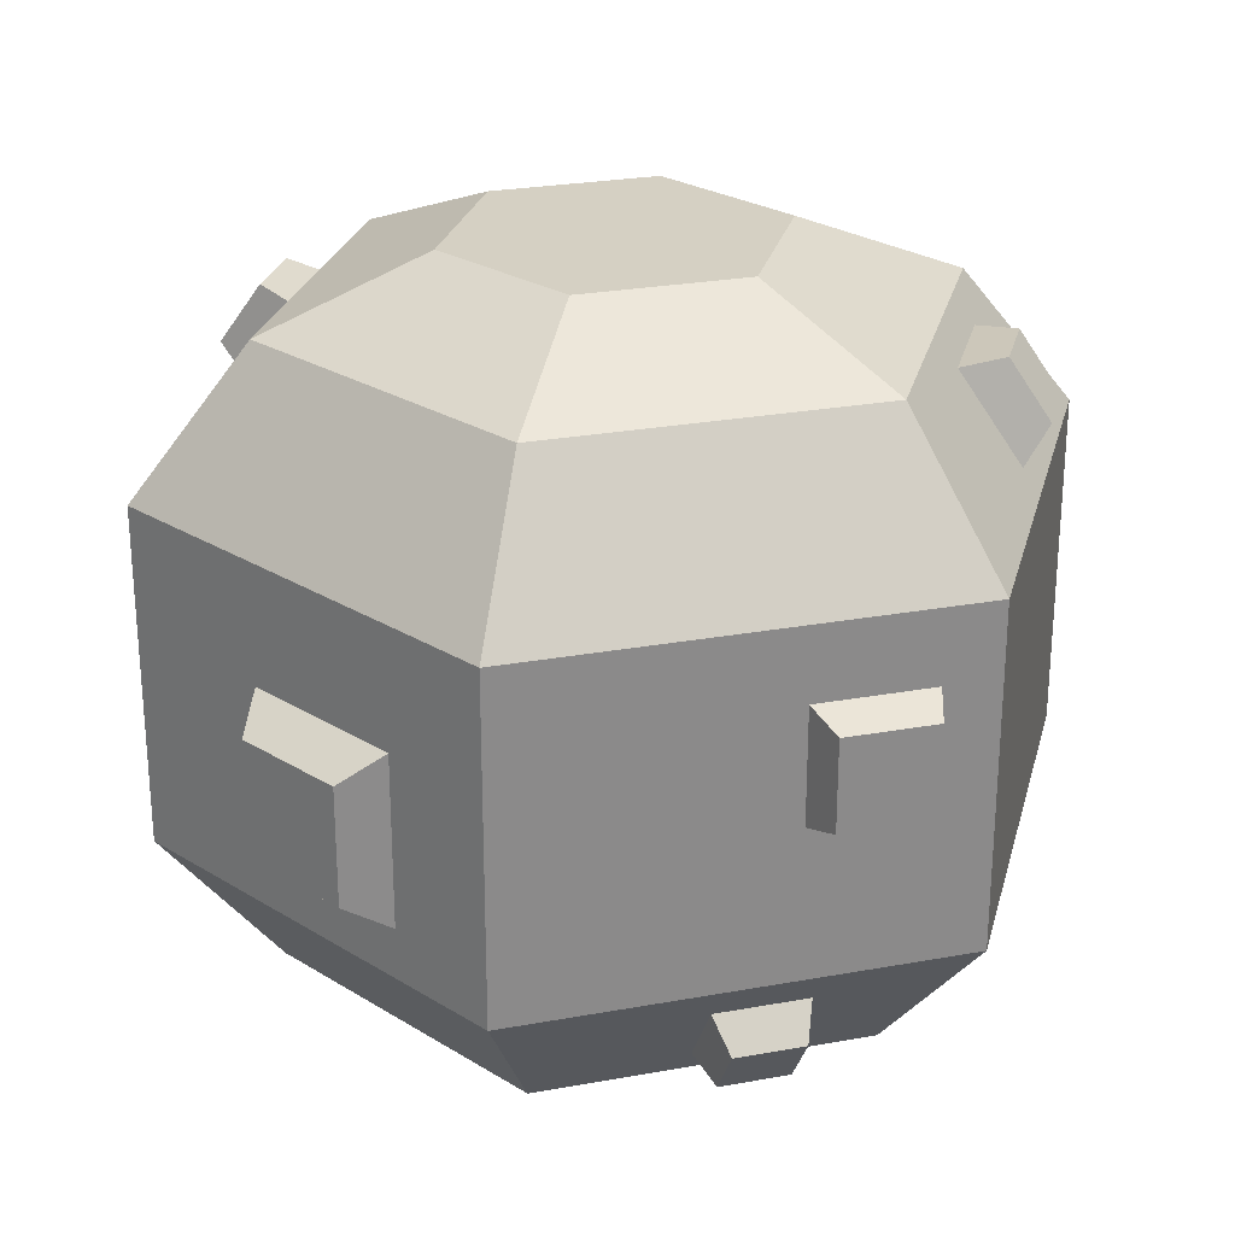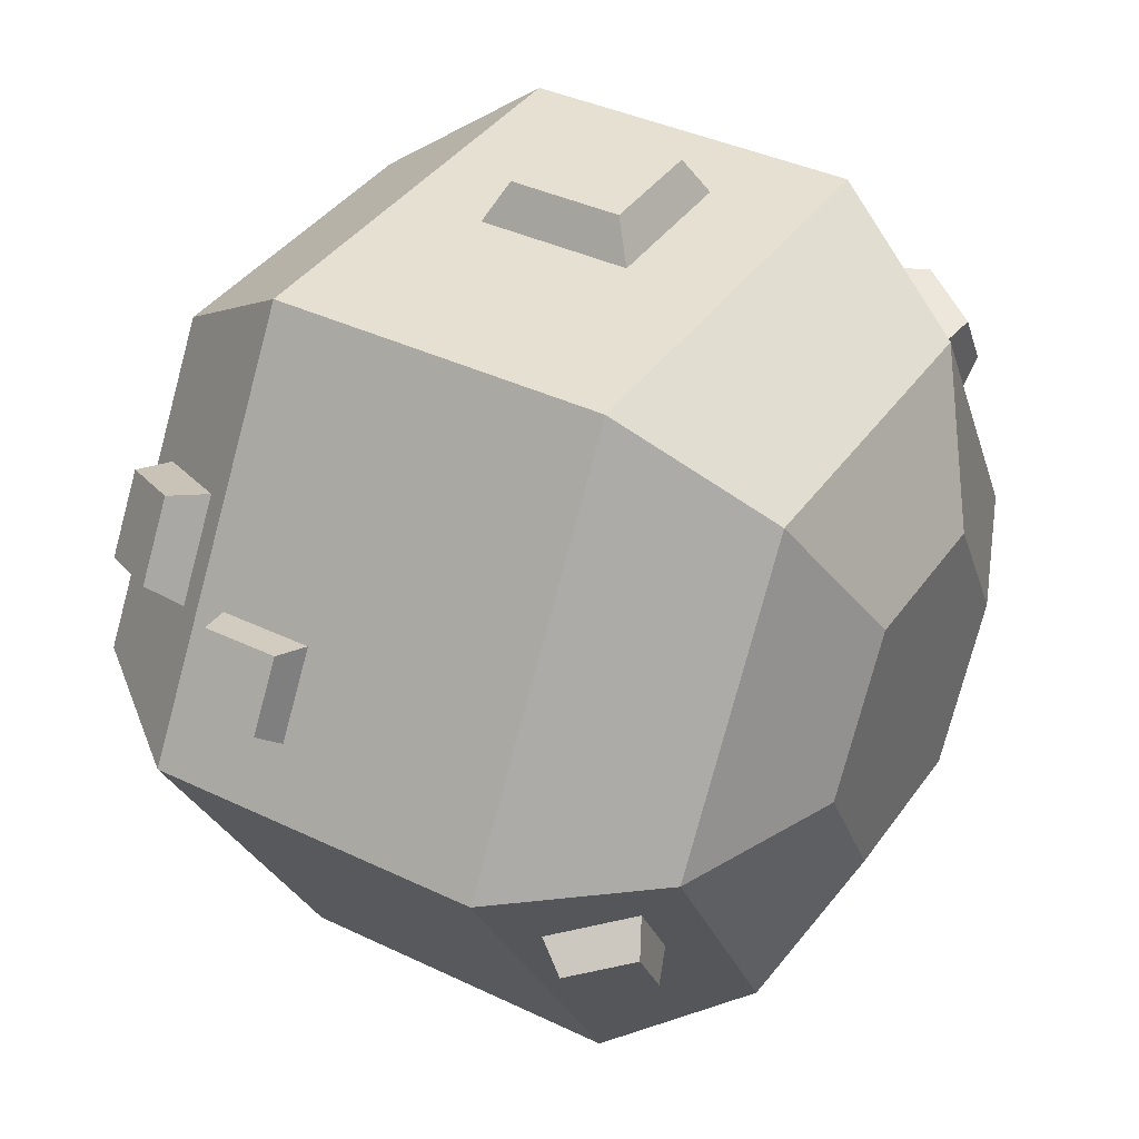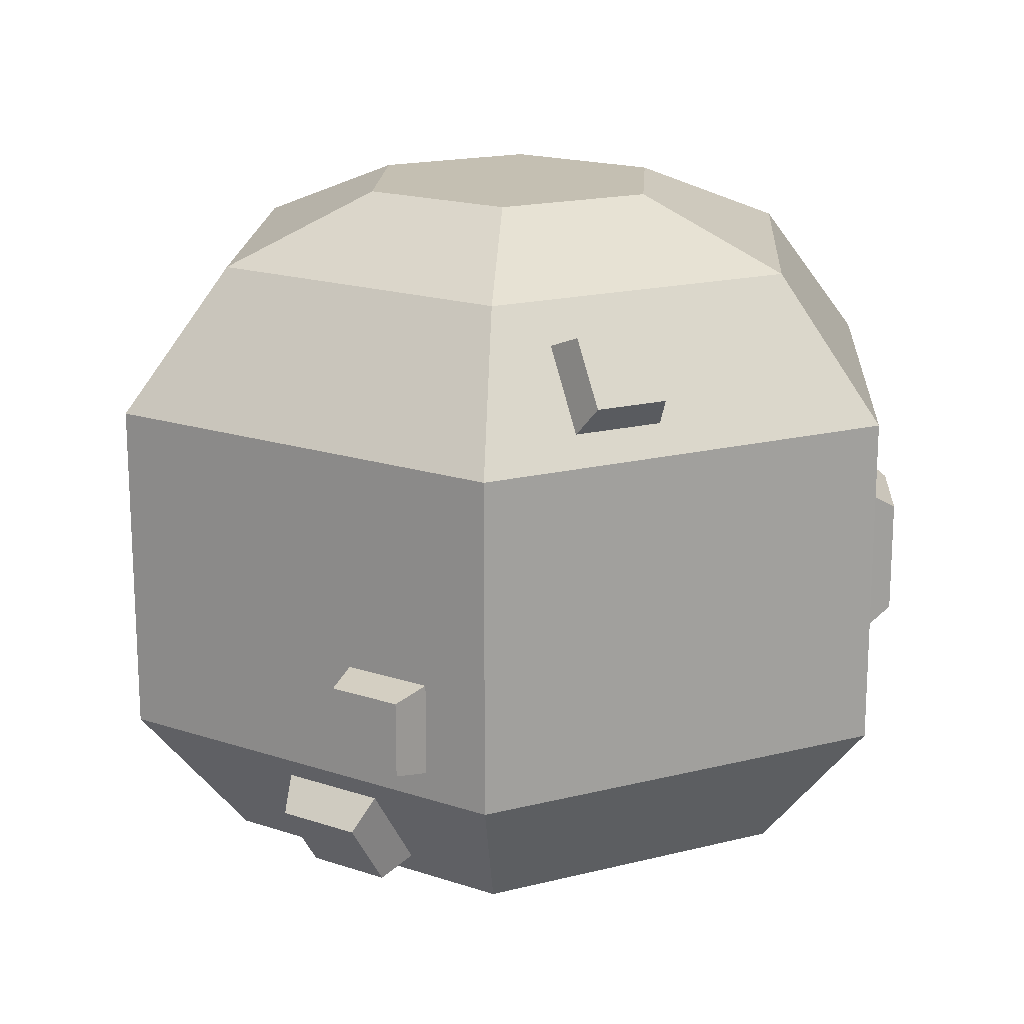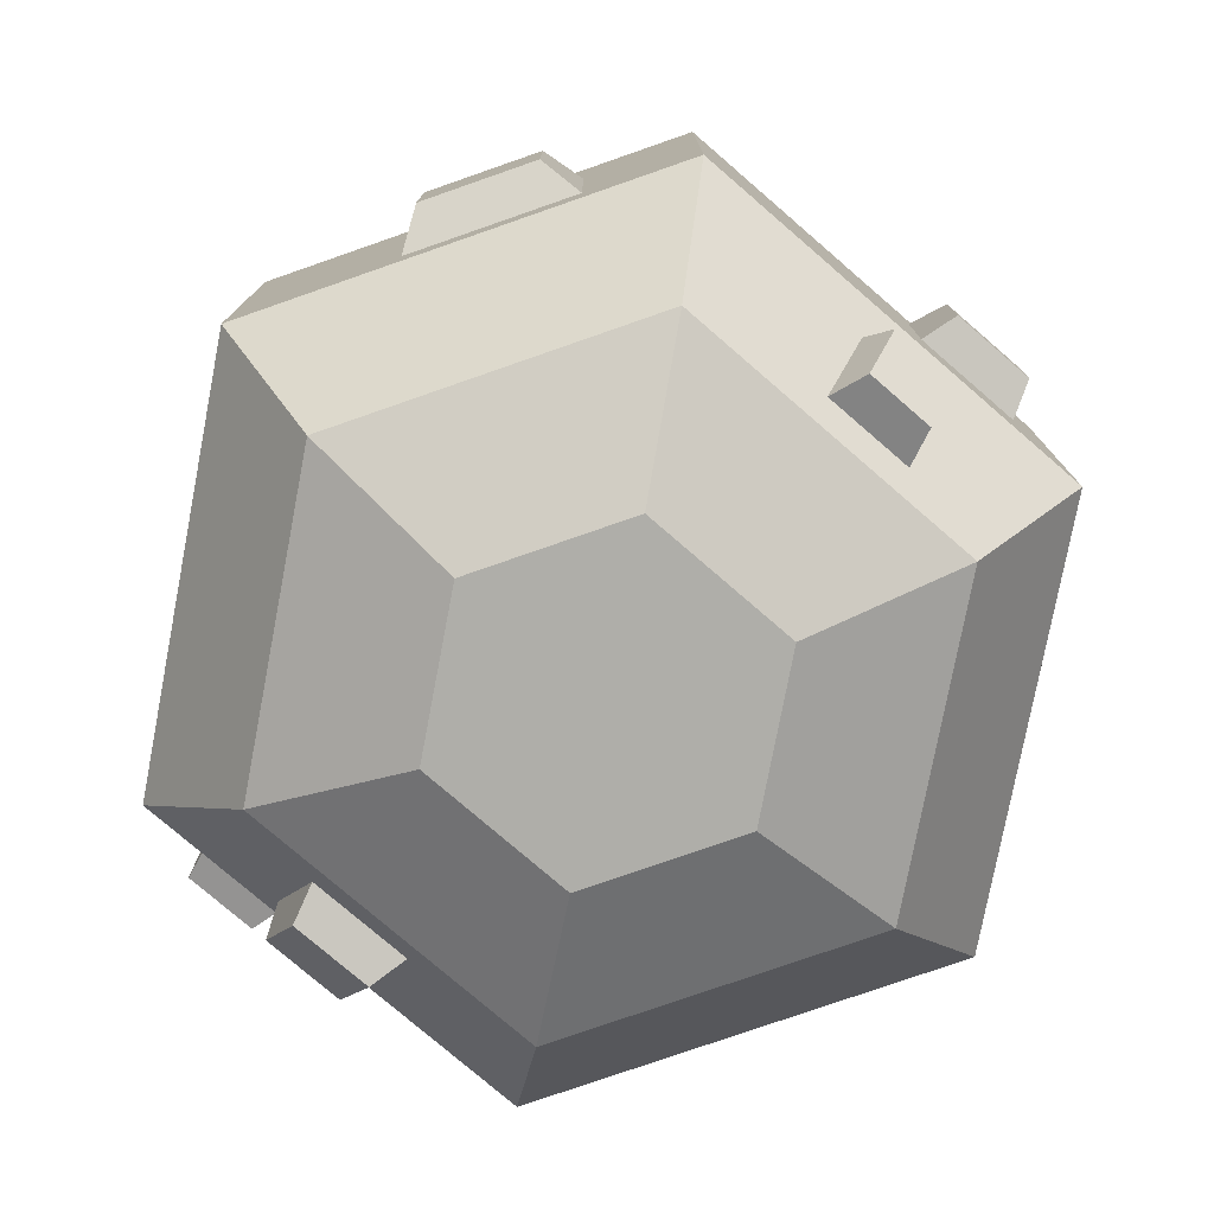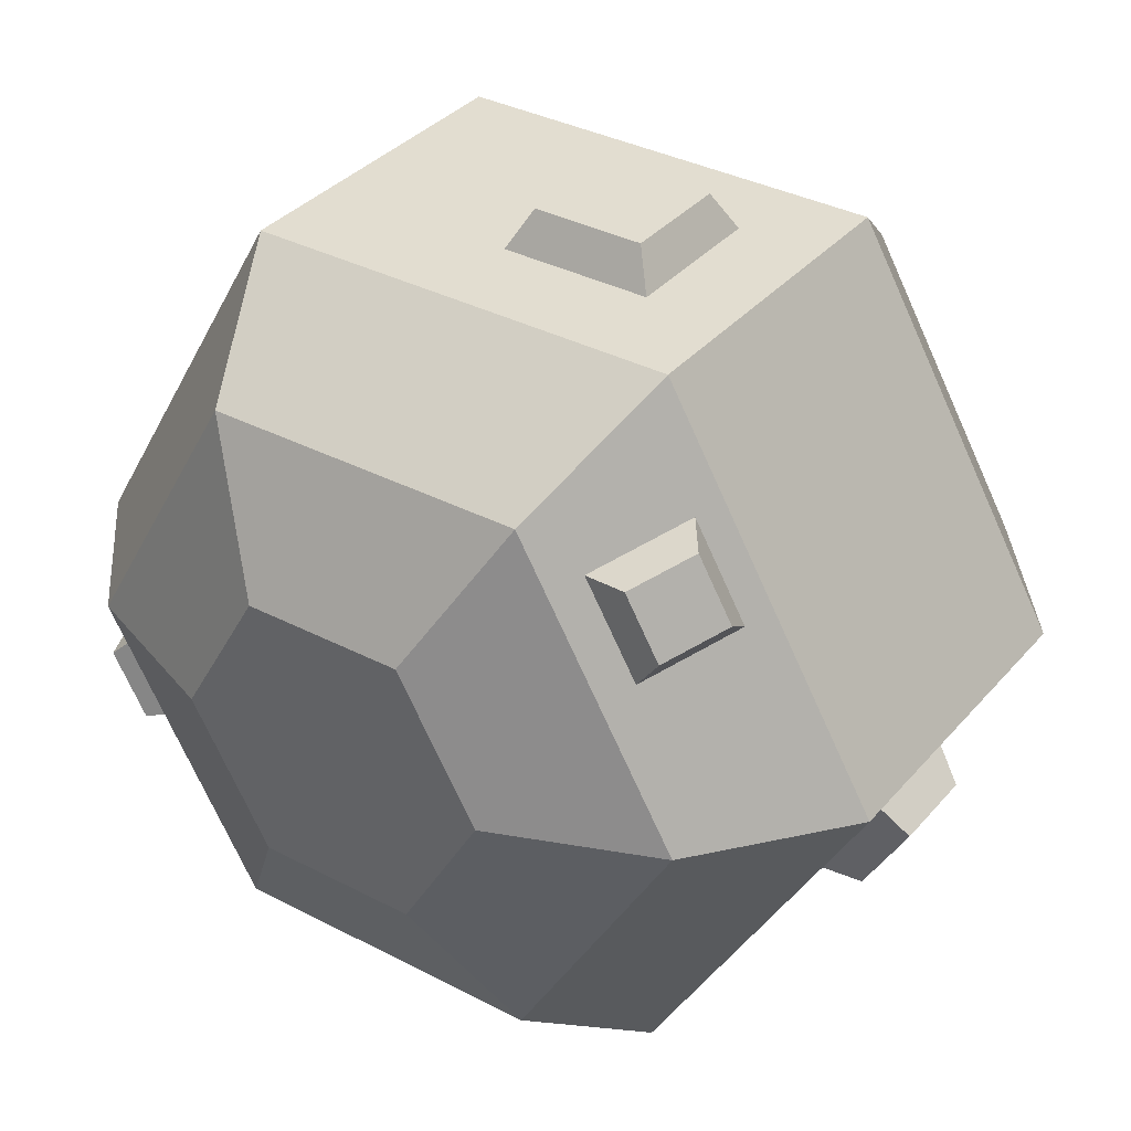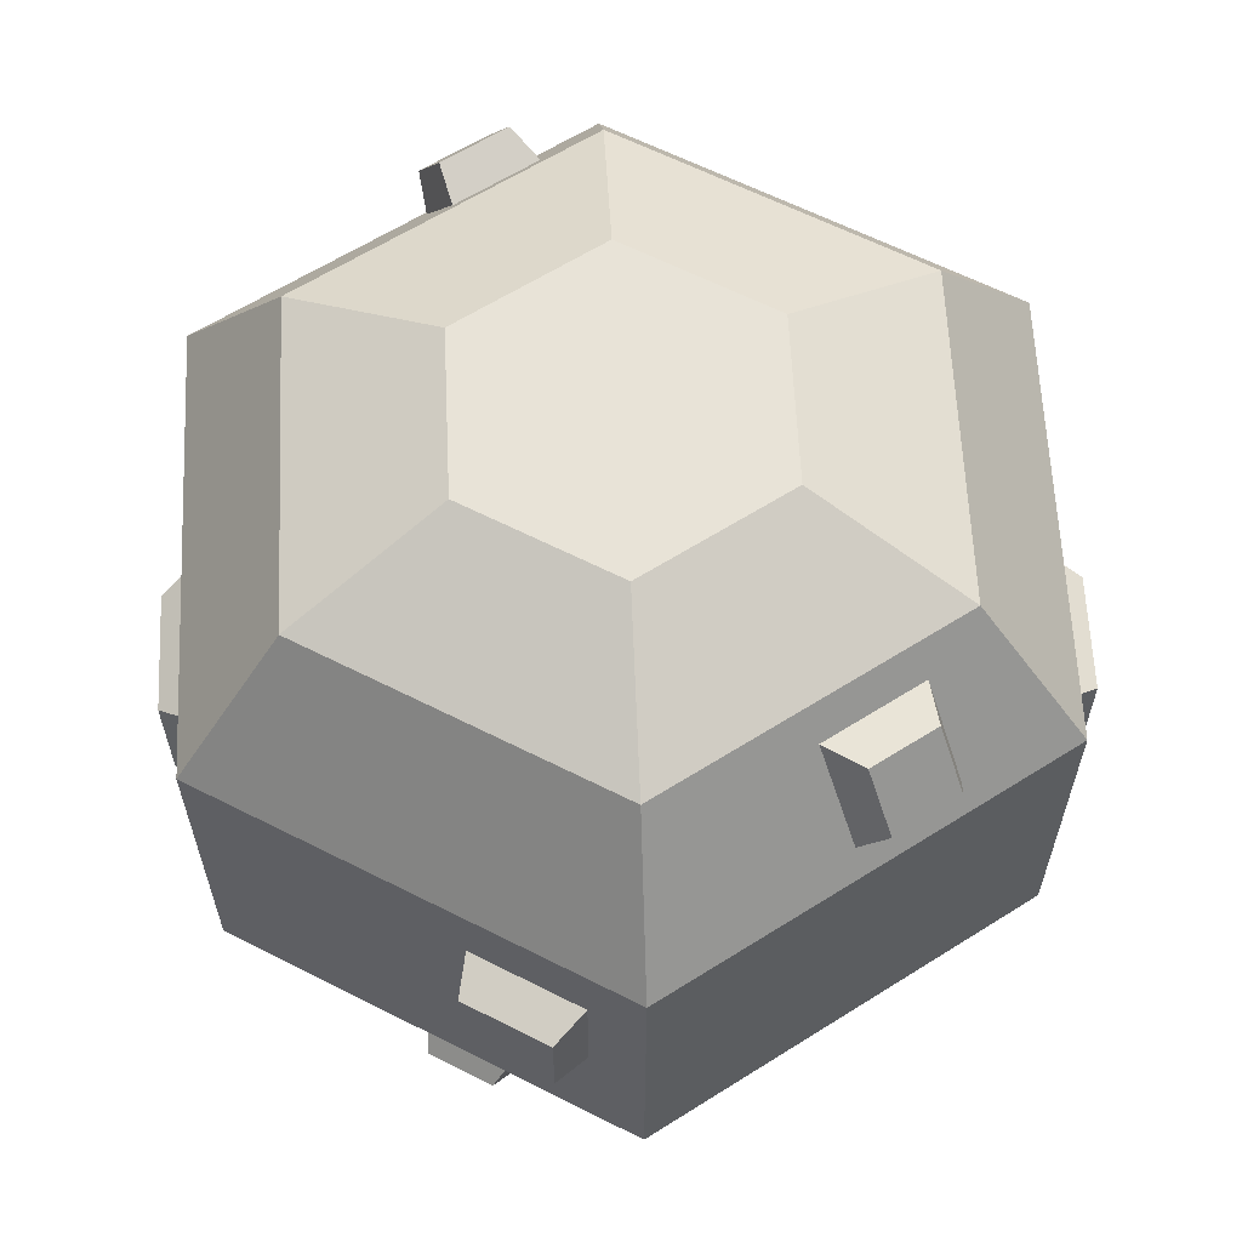
<metadata>
{"format":"obj","ext":"obj","renderer":"f3d","projection":"perspective","resolution":1024,"background":"white","views":[{"elev":26.3,"azim":-136.0,"up":"+Y"},{"elev":38.5,"azim":121.2,"up":"+Z"},{"elev":17.6,"azim":93.4,"up":"+Y"},{"elev":-77.5,"azim":-160.8,"up":"+Y"},{"elev":35.3,"azim":-145.3,"up":"+Z"},{"elev":62.1,"azim":-92.7,"up":"+Y"}]}
</metadata>
<code>
o meteor_detailed
v 0.3455 0.6477 -0.08126
v 0.319 0.6335 -0.05554
v 0.3095 0.6477 -0.1436
v 0.274 0.6335 -0.1335
v -0.3194 0.07907 -0.1149
v -0.353 0.1343 -0.1343
v -0.2929 0.09142 -0.0866
v -0.3377 0.1651 -0.1125
v 0.01792 0.4364 0.375
v -0.001583 0.4169 0.4125
v -0.1321 0.4364 0.375
v -0.1126 0.4169 0.4125
v 0.3461 0.1775 0.1154
v 0.3622 0.1474 0.1368
v 0.2936 0.1775 0.2063
v 0.3202 0.1474 0.2095
v 0.3638 0.5599 -0.08141
v 0.3814 0.5888 -0.102
v -0.2614 0.556 0.2643
v -0.288 0.5922 0.259
v -0.2091 0.6419 0.2341
v -0.2535 0.6489 0.2391
v 0.3204 0.07866 0.1127
v 0.2939 0.09163 0.0852
v -0.08224 0.2775 -0.4125
v -0.08224 0.3913 -0.4125
v -0.1078 0.2519 -0.375
v -0.1078 0.4169 -0.375
v -0.3499 0.4618 -0.1439
v -0.4062 0.4618 -0.04648
v -0.3886 0.4495 -0.1519
v -0.4325 0.4495 -0.07595
v -0.2857 0.07907 -0.1734
v -0.2479 0.09142 -0.1645
v -0.3193 0.1343 -0.1928
v -0.2927 0.1651 -0.1904
v -0.3499 0.3493 -0.1439
v -0.3886 0.3617 -0.1519
v -0.4062 0.3493 -0.04648
v -0.4325 0.3617 -0.07595
v 0.03161 0.3913 -0.4125
v 0.03161 0.2775 -0.4125
v 0.05719 0.4169 -0.375
v 0.05719 0.2519 -0.375
v -0.001583 0.3059 0.4125
v -0.1126 0.3059 0.4125
v 0.4275 0.3113 0.08449
v 0.3906 0.3113 0.1484
v 0.3991 0.3194 0.05873
v 0.3541 0.3194 0.1367
v 0.3991 0.2294 0.05873
v 0.4275 0.2375 0.08449
v 0.2784 0.07866 0.1854
v 0.2414 0.09163 0.1761
v 0.3188 0.5599 -0.1594
v 0.3454 0.5888 -0.1643
v 0.01792 0.2864 0.375
v -0.1321 0.2864 0.375
v 0.3906 0.2375 0.1484
v -0.3139 0.556 0.1734
v -0.3226 0.5922 0.199
v 0.3541 0.2294 0.1367
v -0.2881 0.6489 0.1791
v -0.2616 0.6419 0.1432
v 0.1602 0.06375 0.2775
v -0.1602 0.06375 0.2775
v 0.2165 0.2025 0.375
v -0.2165 0.2025 0.375
v -0.2165 0.5325 -0.375
v -0.1602 0.6713 -0.2775
v -0.433 0.5325 0
v -0.3204 0.6713 0
v -0.08011 0.735 -0.1388
v -0.1602 0.735 0
v -0.2165 0.2025 -0.375
v -0.433 0.2025 0
v -0.08011 0 0.1388
v -0.1602 0 0
v -0.3204 0.06375 0
v -0.08011 0 -0.1388
v -0.1602 0.06375 -0.2775
v 0.3204 0.06375 0
v 0.1602 0.06375 -0.2775
v 0.1602 0 0
v 0.08011 0 -0.1388
v -0.2165 0.5325 0.375
v -0.1602 0.6713 0.2775
v 0.1602 0.735 0
v 0.08011 0.735 0.1388
v 0.08011 0.735 -0.1388
v -0.08011 0.735 0.1388
v 0.1602 0.6713 -0.2775
v 0.2165 0.5325 0.375
v 0.1602 0.6713 0.2775
v 0.2165 0.2025 -0.375
v 0.3204 0.6713 0
v 0.433 0.5325 0
v 0.08011 0 0.1388
v 0.2165 0.5325 -0.375
v 0.433 0.2025 0
f 3 2 1
f 2 3 4
f 7 6 5
f 6 7 8
f 11 10 9
f 10 11 12
f 15 14 13
f 14 15 16
f 18 2 17
f 2 18 1
f 21 20 19
f 20 21 22
f 24 14 23
f 14 24 13
f 27 26 25
f 26 27 28
f 31 30 29
f 30 31 32
f 35 34 33
f 34 35 36
f 39 38 37
f 38 39 40
f 43 42 41
f 42 43 44
f 10 46 45
f 46 10 12
f 49 48 47
f 48 49 50
f 49 52 51
f 52 49 47
f 16 54 53
f 54 16 15
f 4 56 55
f 56 4 3
f 45 58 57
f 58 45 46
f 48 52 47
f 52 48 59
f 39 32 40
f 32 39 30
f 19 61 60
f 61 19 20
f 33 6 35
f 6 33 5
f 40 31 38
f 31 40 32
f 3 18 56
f 18 3 1
f 26 42 25
f 42 26 41
f 59 50 62
f 50 59 48
f 17 56 18
f 56 17 55
f 7 33 34
f 33 7 5
f 61 22 63
f 22 61 20
f 60 63 64
f 63 60 61
f 41 28 43
f 28 41 26
f 38 29 37
f 29 38 31
f 27 42 44
f 42 27 25
f 10 57 9
f 57 10 45
f 59 51 52
f 51 59 62
f 53 24 23
f 24 53 54
f 6 36 35
f 36 6 8
f 14 53 23
f 53 14 16
f 46 11 58
f 11 46 12
f 64 22 21
f 22 64 63
f 67 66 65
f 66 67 68
f 71 70 69
f 70 71 72
f 70 74 73
f 74 70 72
f 76 69 75
f 69 76 37
f 37 76 39
f 39 76 30
f 29 69 37
f 69 29 71
f 71 29 30
f 71 30 76
f 66 78 77
f 78 66 79
f 78 81 80
f 81 78 79
f 84 83 82
f 83 84 85
f 71 60 72
f 60 71 86
f 72 60 64
f 60 86 19
f 19 86 87
f 64 87 72
f 87 64 21
f 87 21 19
f 90 89 88
f 89 90 73
f 89 73 91
f 91 73 74
f 70 90 92
f 90 70 73
f 67 57 68
f 57 67 93
f 57 93 9
f 9 93 11
f 58 68 57
f 68 58 86
f 86 58 11
f 86 11 93
f 89 87 94
f 87 89 91
f 75 83 81
f 83 75 95
f 68 71 76
f 71 68 86
f 94 97 96
f 97 94 93
f 66 98 65
f 98 66 77
f 65 84 82
f 84 65 98
f 75 27 95
f 27 75 69
f 27 69 28
f 28 69 43
f 44 95 27
f 95 44 99
f 99 44 43
f 99 43 69
f 100 13 82
f 13 100 67
f 82 13 24
f 13 67 15
f 15 67 65
f 24 65 82
f 65 24 54
f 65 54 15
f 85 81 83
f 81 85 80
f 81 34 36
f 34 81 79
f 34 79 7
f 36 75 81
f 75 36 76
f 76 7 79
f 76 36 8
f 76 8 7
f 92 88 96
f 88 92 90
f 97 49 100
f 49 97 93
f 49 93 50
f 50 93 62
f 51 100 49
f 100 51 67
f 67 51 62
f 67 62 93
f 92 4 55
f 4 92 96
f 4 96 2
f 55 99 92
f 99 55 97
f 97 2 96
f 97 55 17
f 97 17 2
f 100 83 95
f 83 100 82
f 66 76 79
f 76 66 68
f 98 85 84
f 85 98 77
f 85 77 80
f 80 77 78
f 97 95 99
f 95 97 100
f 94 86 93
f 86 94 87
f 70 99 69
f 99 70 92
f 88 94 96
f 94 88 89
f 74 87 91
f 87 74 72

</code>
